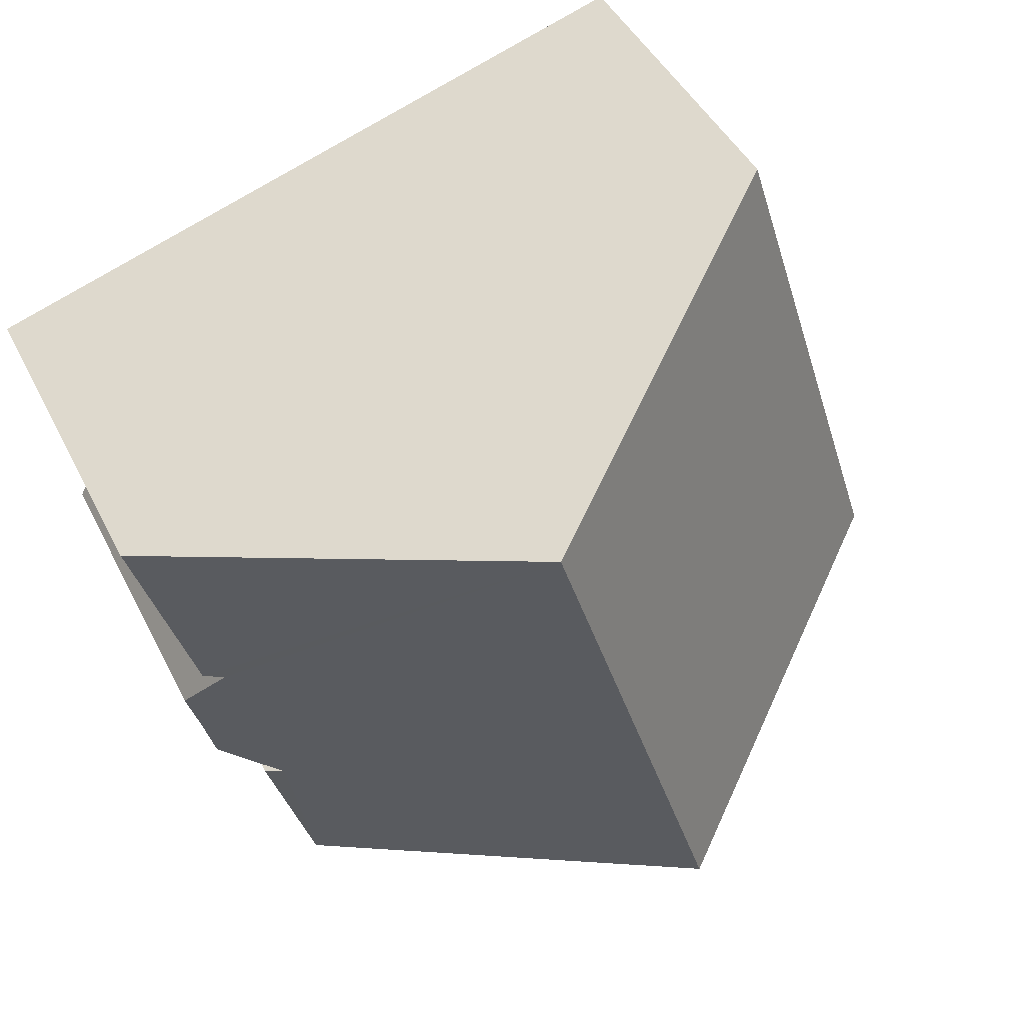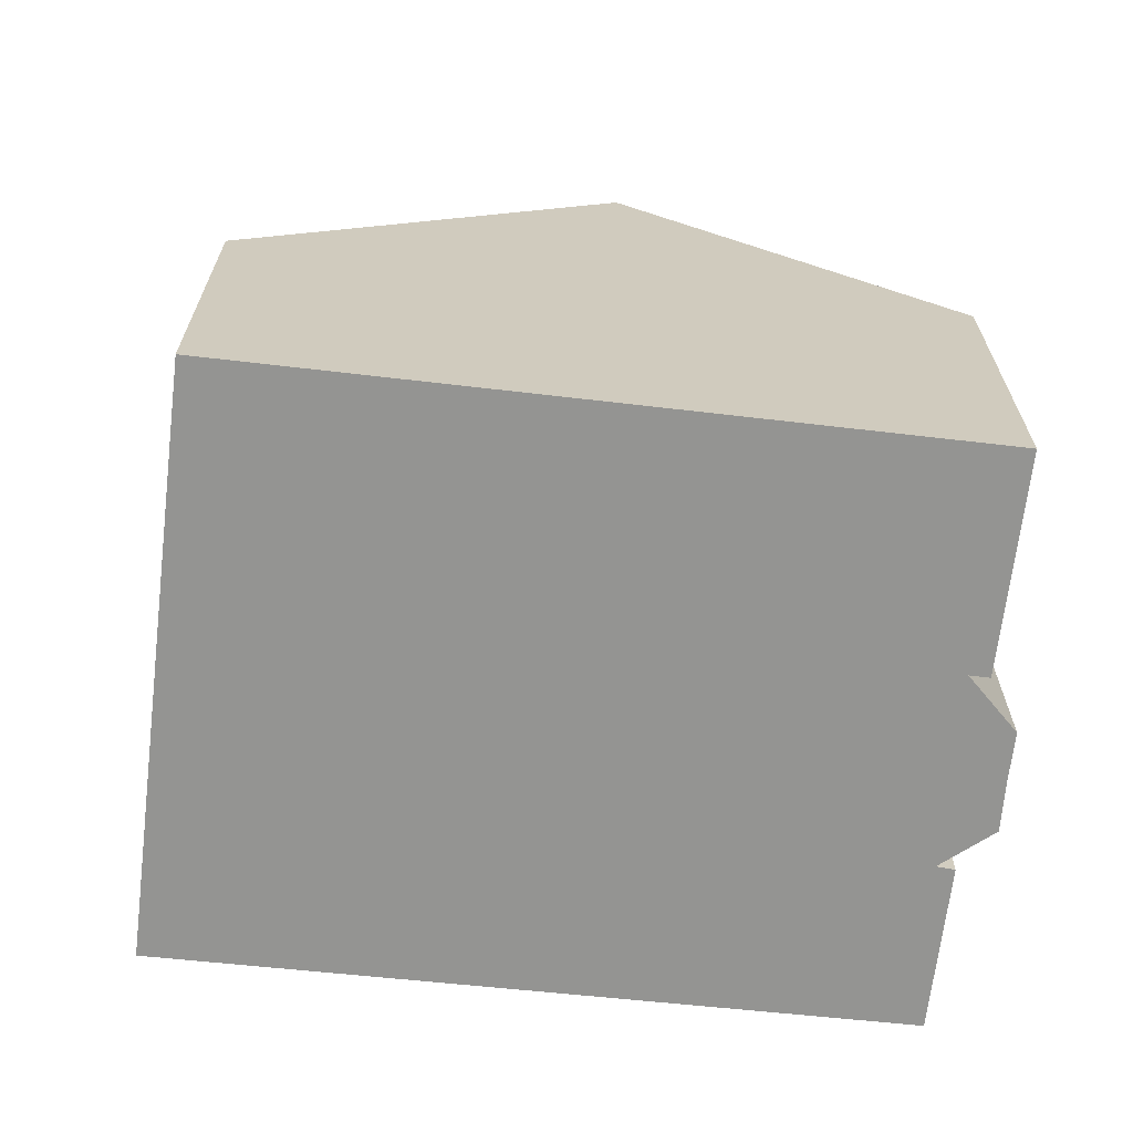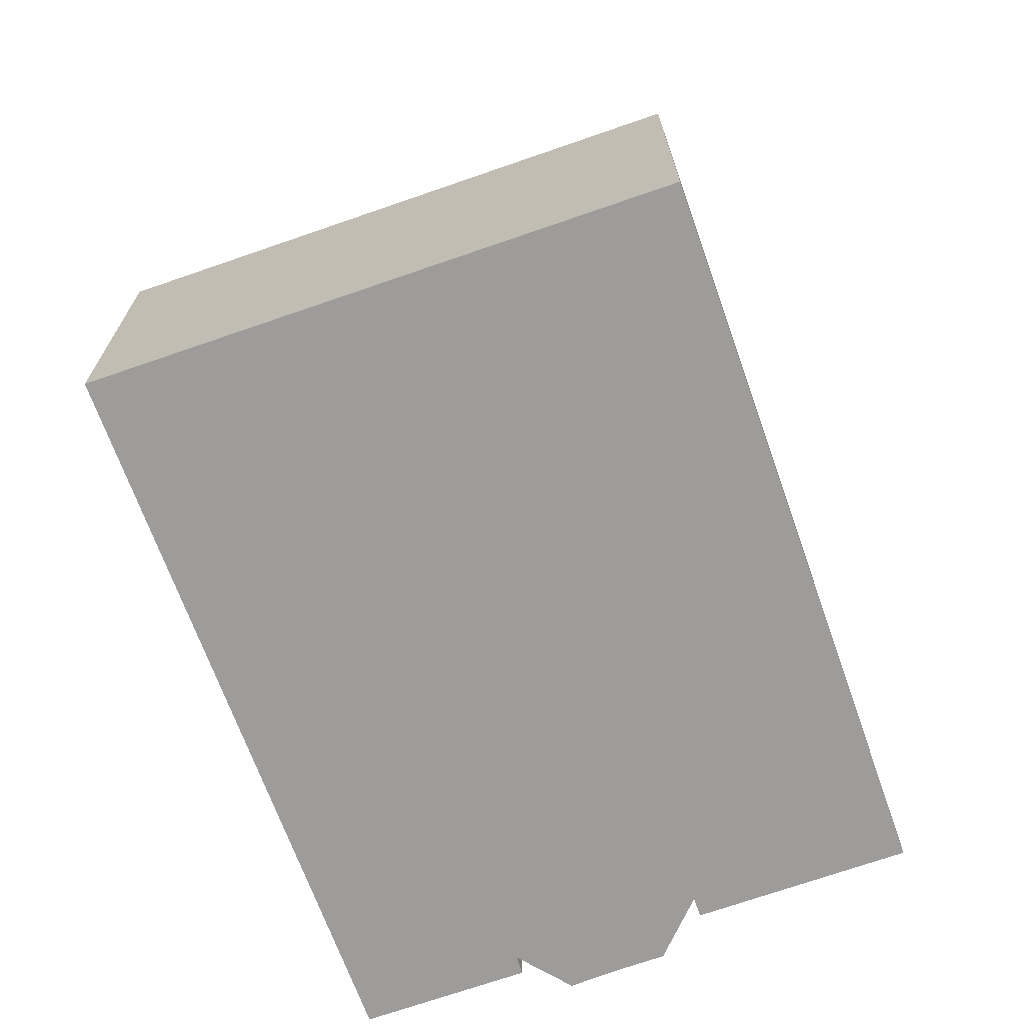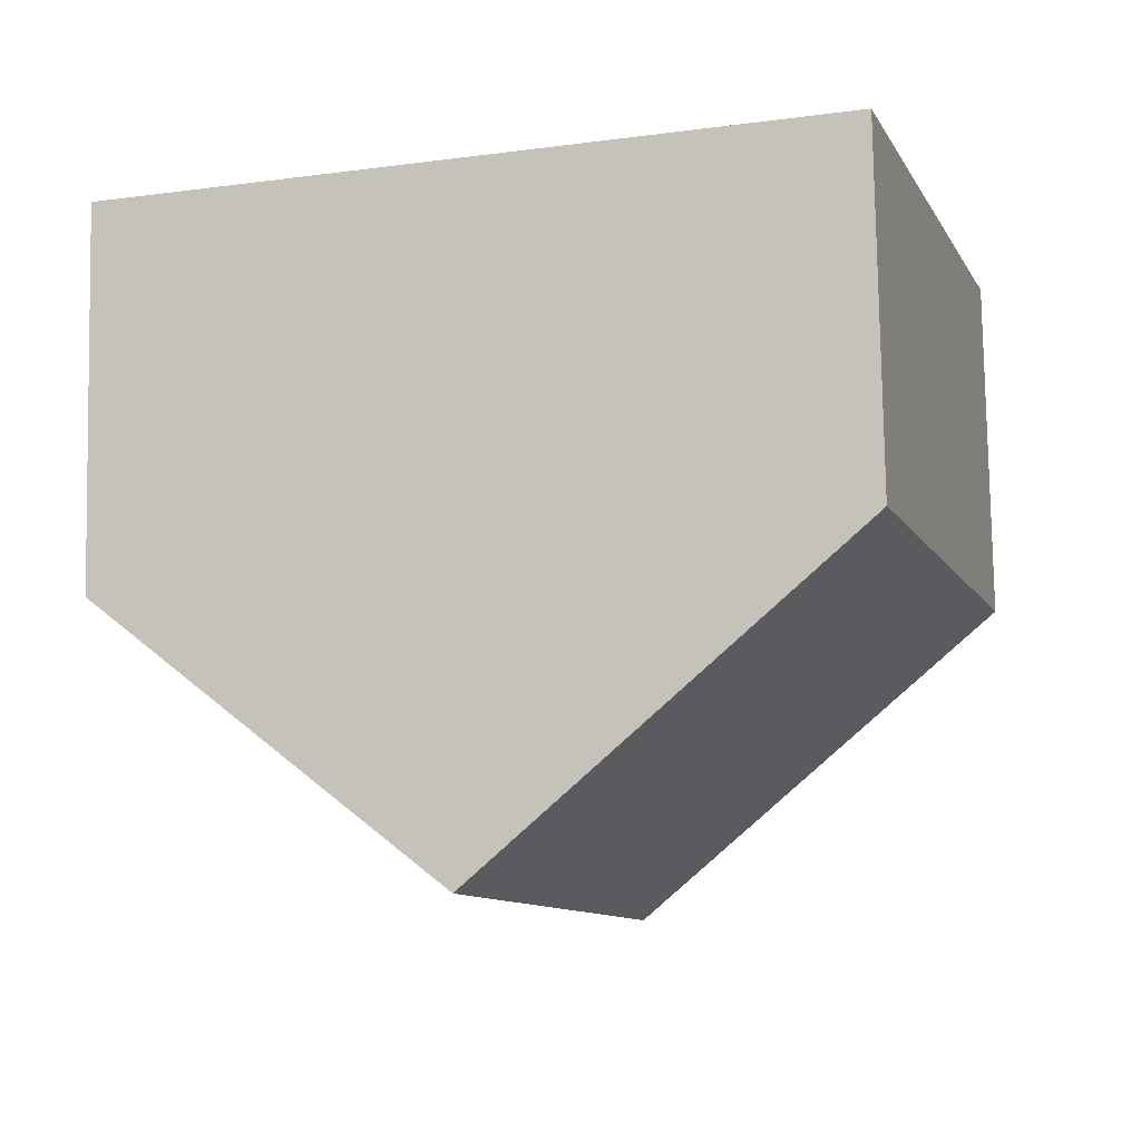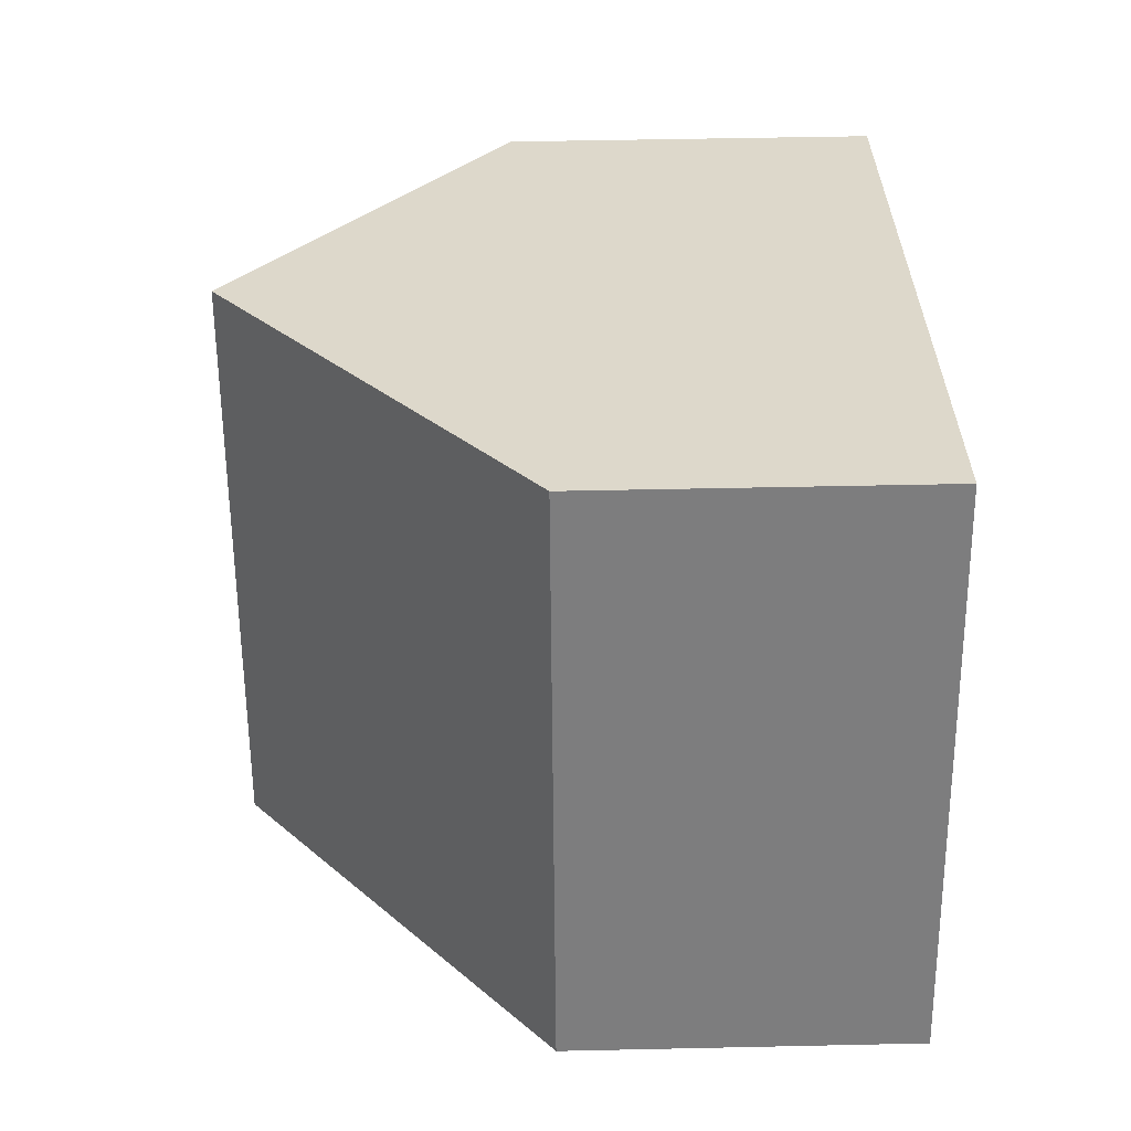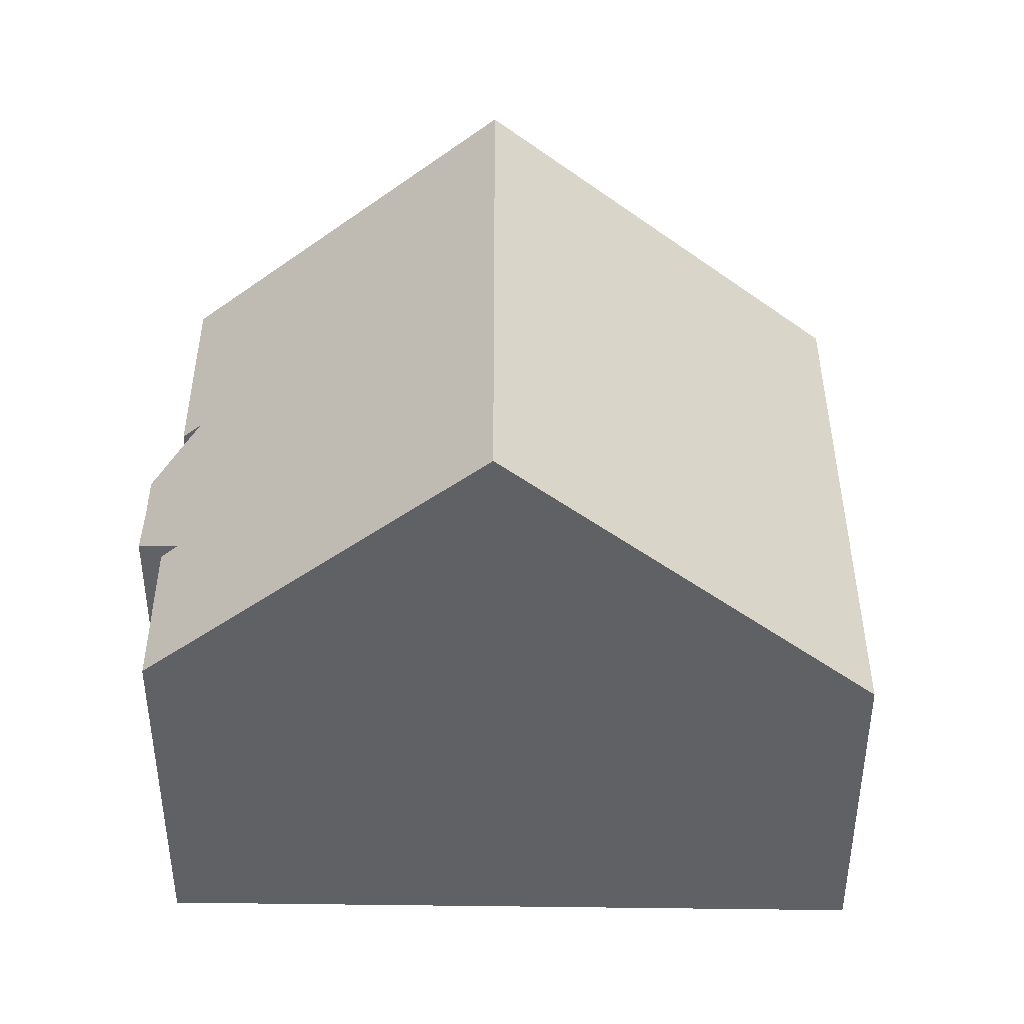
<metadata>
{"format":"obj","ext":"obj","renderer":"f3d","projection":"perspective","resolution":1024,"background":"white","views":[{"elev":44.8,"azim":154.6,"up":"+Z"},{"elev":-66.9,"azim":10.6,"up":"+Y"},{"elev":-70.0,"azim":-53.3,"up":"+Y"},{"elev":79.9,"azim":179.0,"up":"+Z"},{"elev":48.6,"azim":-91.4,"up":"+Z"},{"elev":41.7,"azim":-162.6,"up":"+Y"}]}
</metadata>
<code>
v  2.544 4.917 8.037
v  5.255 9.282 -1.563
v  0 4.917 3.011e-16
v  7.78 9.282 6.414
v  10.12 5.243 -3.01
v  10.59 5.463 -0.609
v  10.84 5.251 -0.706
v  11.63 5.295 1.97
v  12.54 5.31 4.937
v  11.35 5.525 2.056
v  11.86 4.917 1.136
v  11.65 4.914 0.459
v  11.46 4.89 -0.243
v  10.1 5.26 -3.004
v  11.86 -6.956e-17 1.136
v  11.65 -2.811e-17 0.459
v  11.46 1.488e-17 -0.243
v  10.84 4.323e-17 -0.706
v  10.12 1.843e-16 -3.01
v  12.54 -3.023e-16 4.937
v  11.63 -1.206e-16 1.97
v  10.59 3.729e-17 -0.609
v  2.544 -4.921e-16 8.037
v  7.78 -3.927e-16 6.414
v  10.1 1.839e-16 -3.004
v  5.255 9.571e-17 -1.563
v  0 0 0
v  11.35 -1.259e-16 2.056
g defaultobject
f 1 2 3
f 2 1 4
f 5 6 7
f 8 4 9
f 4 8 10
f 4 10 2
f 2 10 11
f 2 11 12
f 2 12 13
f 2 13 6
f 2 6 14
f 14 6 5
f 15 12 11
f 12 15 16
f 16 13 12
f 13 16 17
f 18 5 7
f 5 18 19
f 20 8 9
f 8 20 21
f 13 22 6
f 22 13 17
f 22 7 6
f 7 22 18
f 23 4 1
f 4 23 9
f 9 23 24
f 9 24 20
f 19 14 5
f 14 19 2
f 2 19 3
f 3 19 25
f 3 25 26
f 3 26 27
f 8 28 10
f 28 8 21
f 27 1 3
f 1 27 23
f 28 11 10
f 11 28 15
f 18 22 19
f 15 28 16
f 26 23 27
f 23 26 24
f 24 26 25
f 24 25 22
f 24 22 28
f 24 28 20
f 22 25 19
f 28 22 17
f 28 17 16
f 20 28 21

</code>
